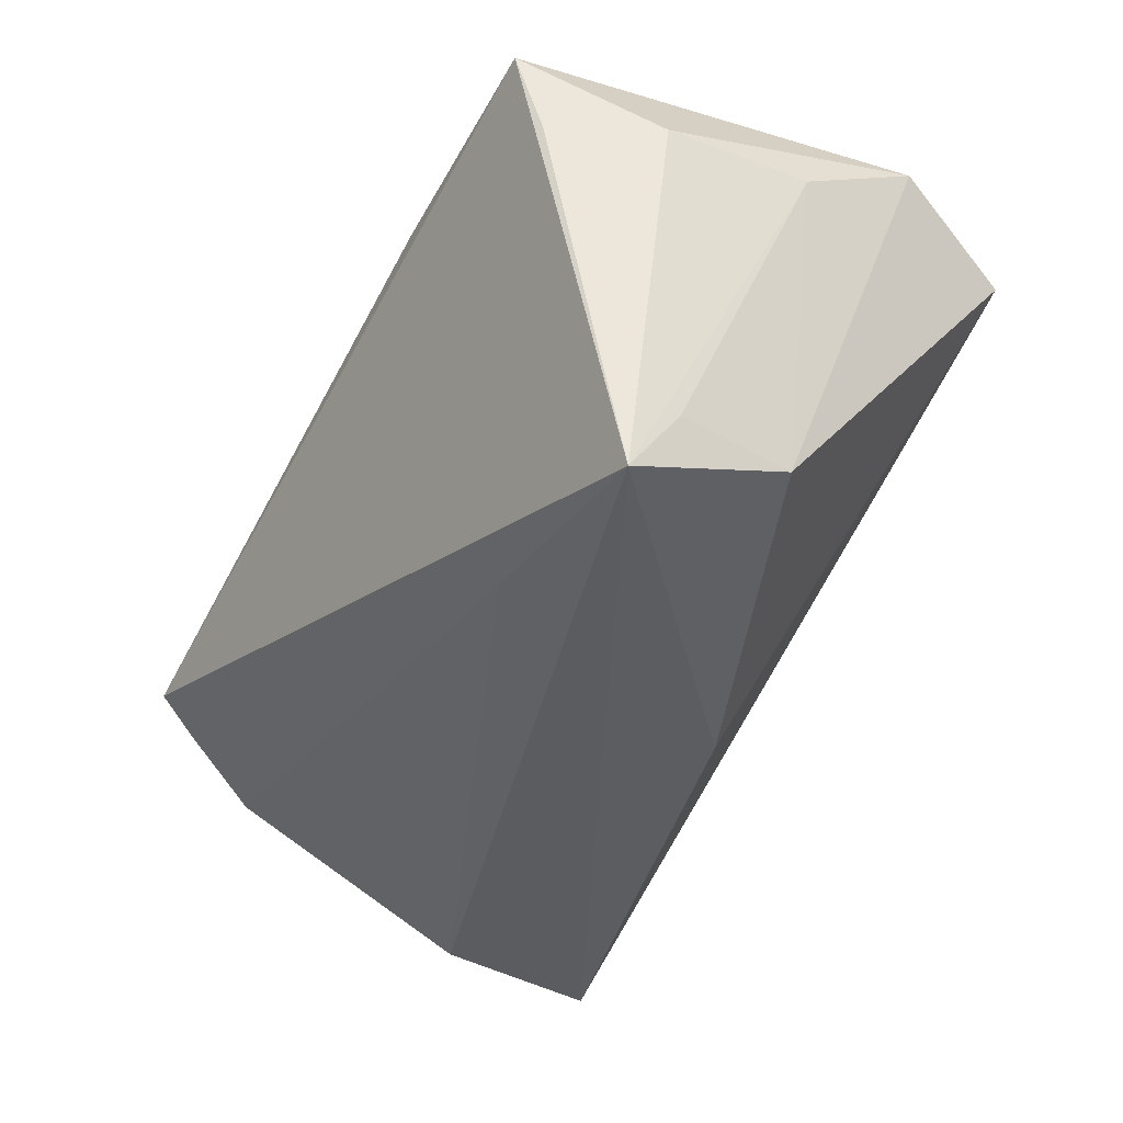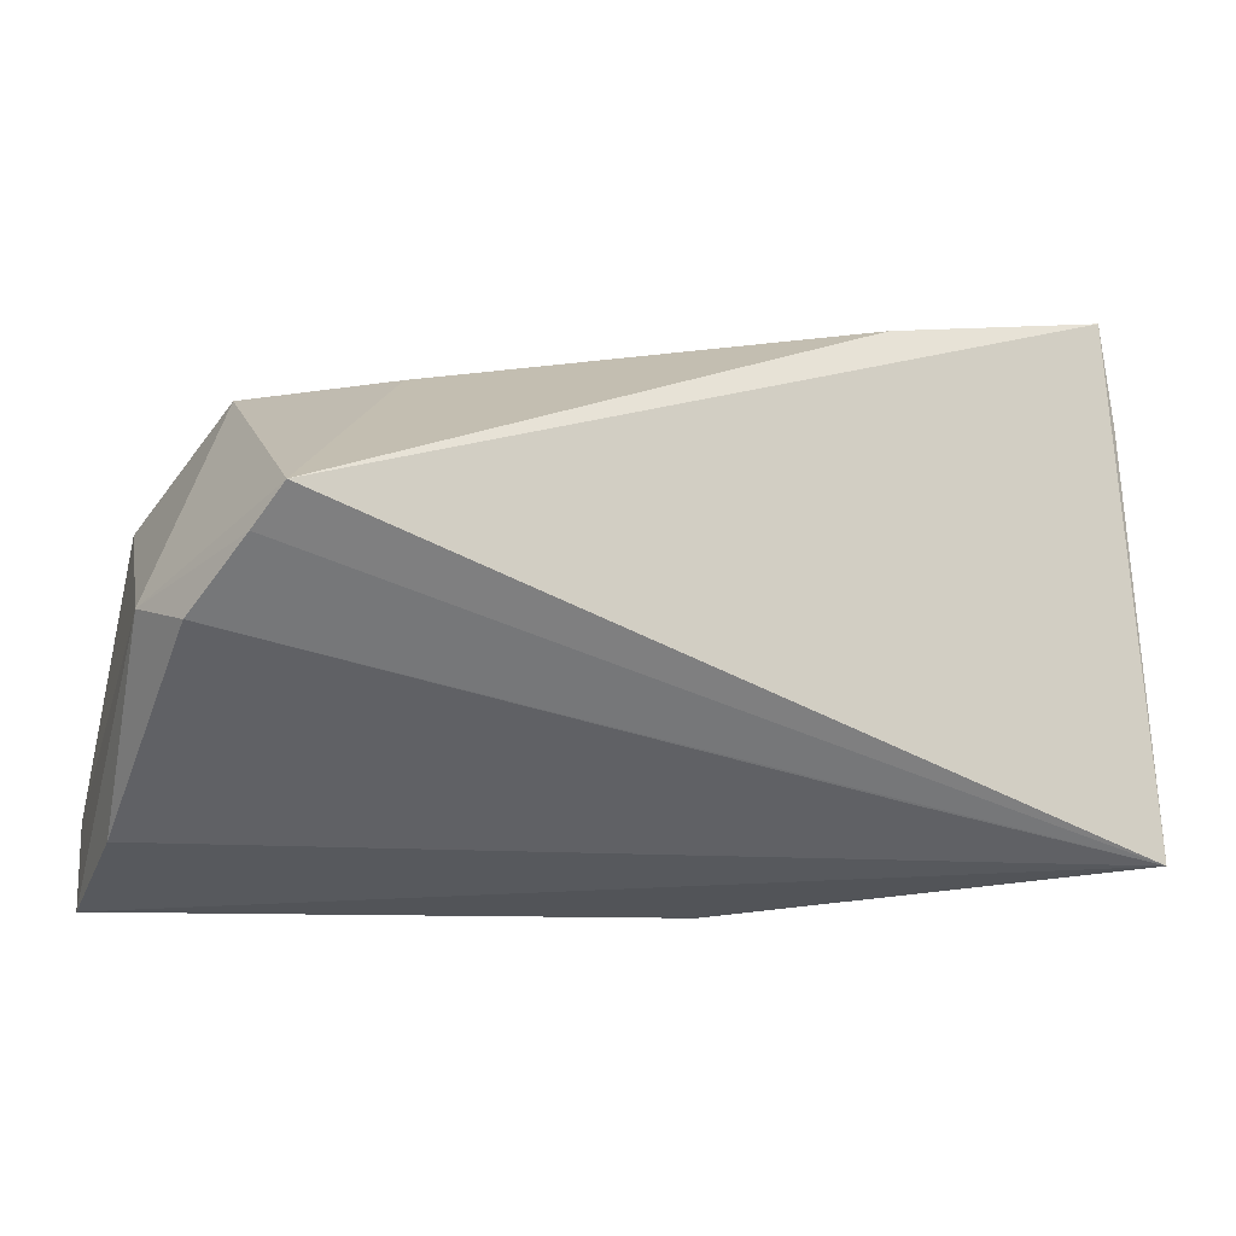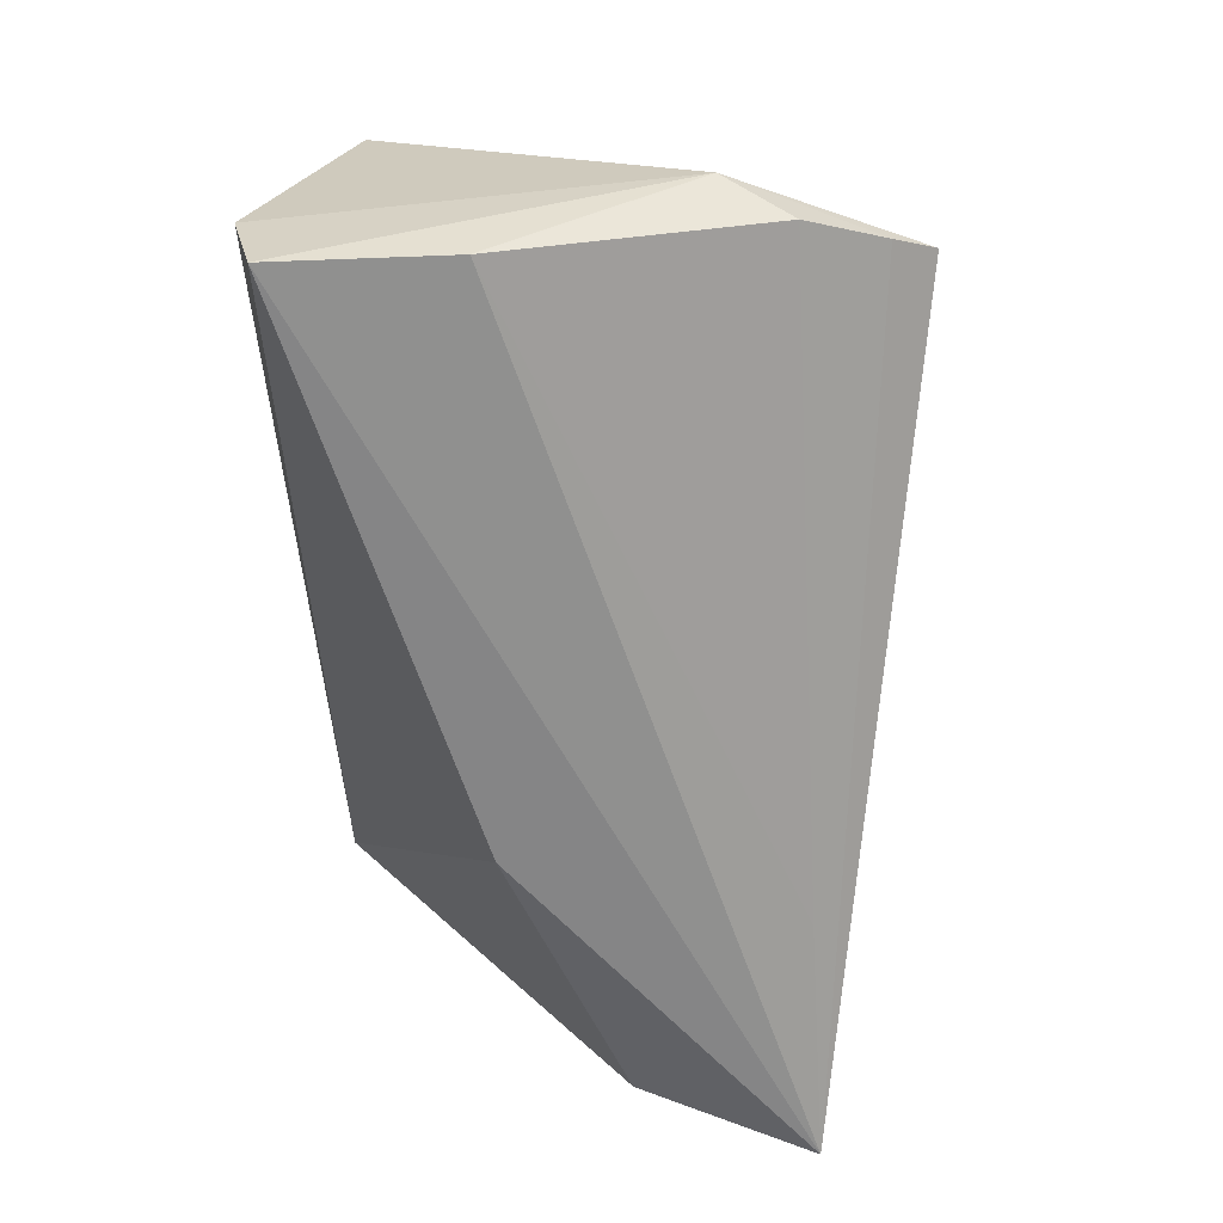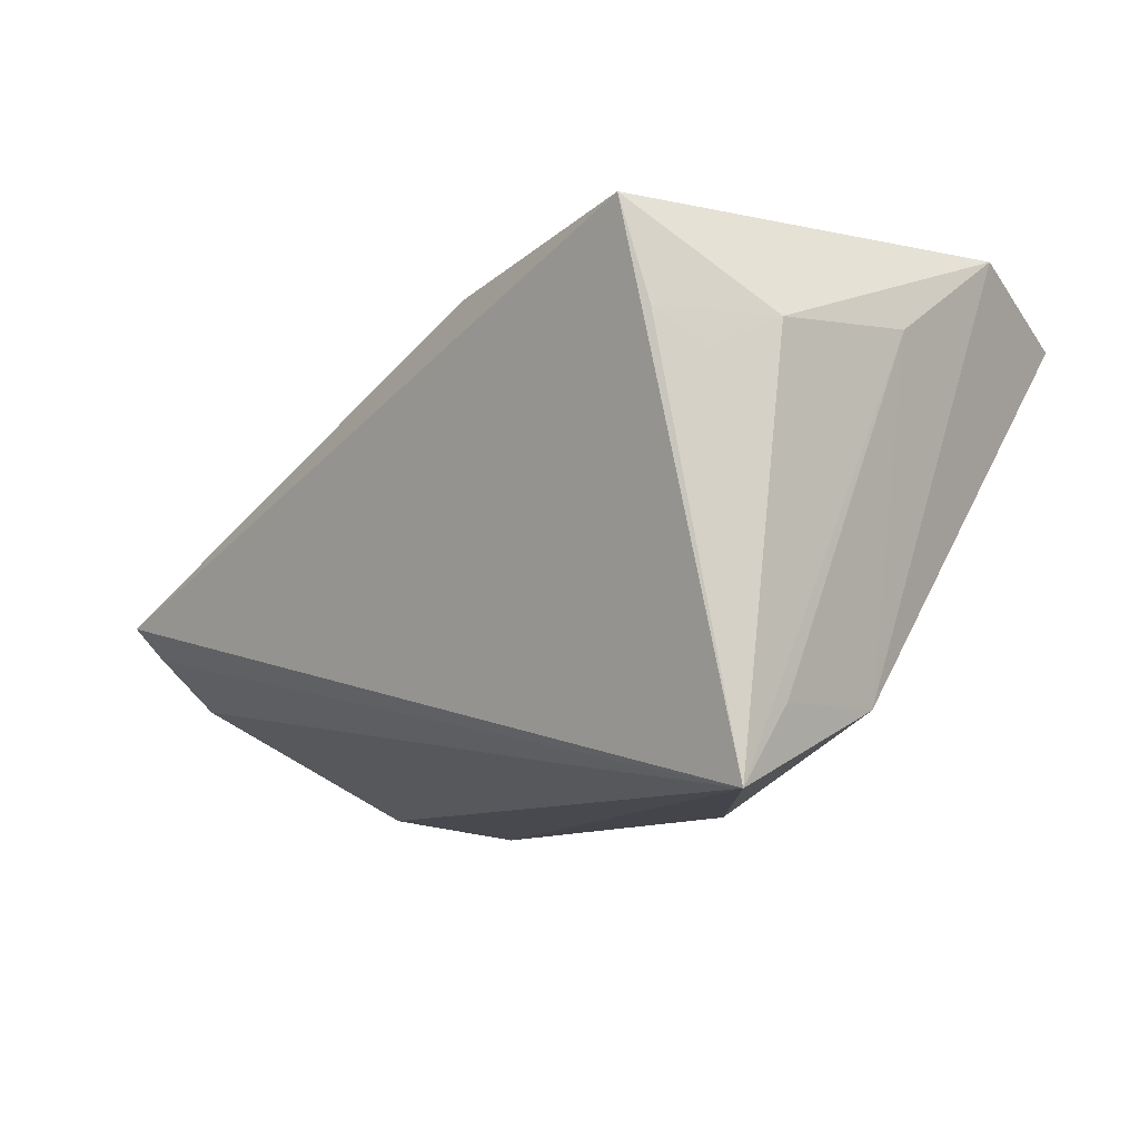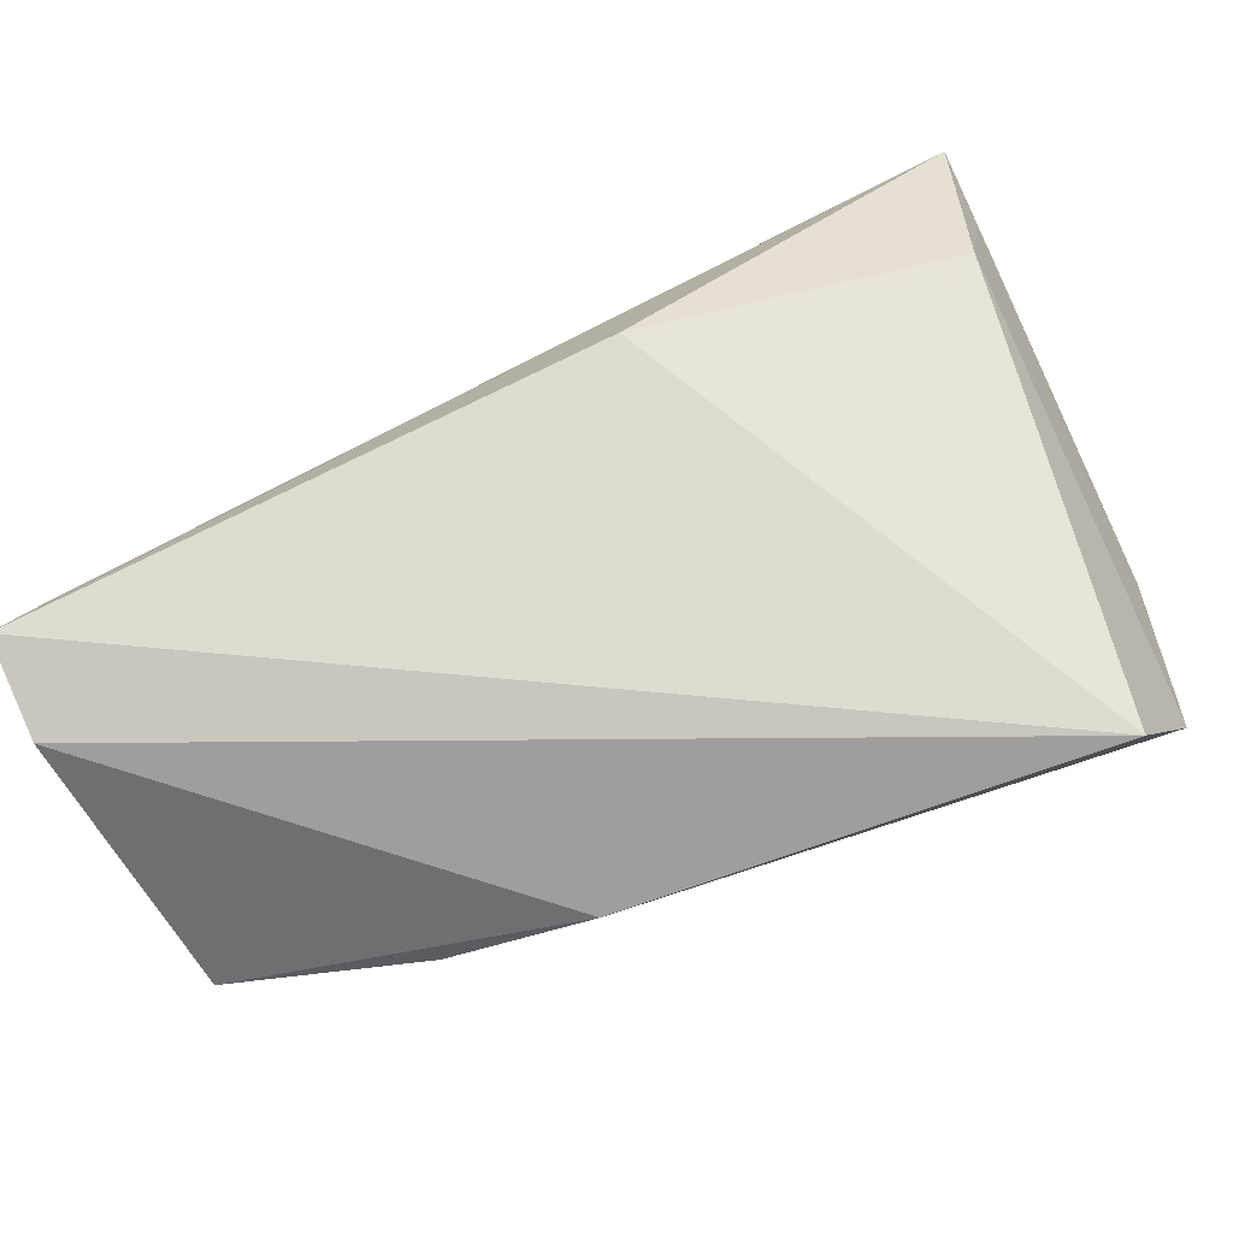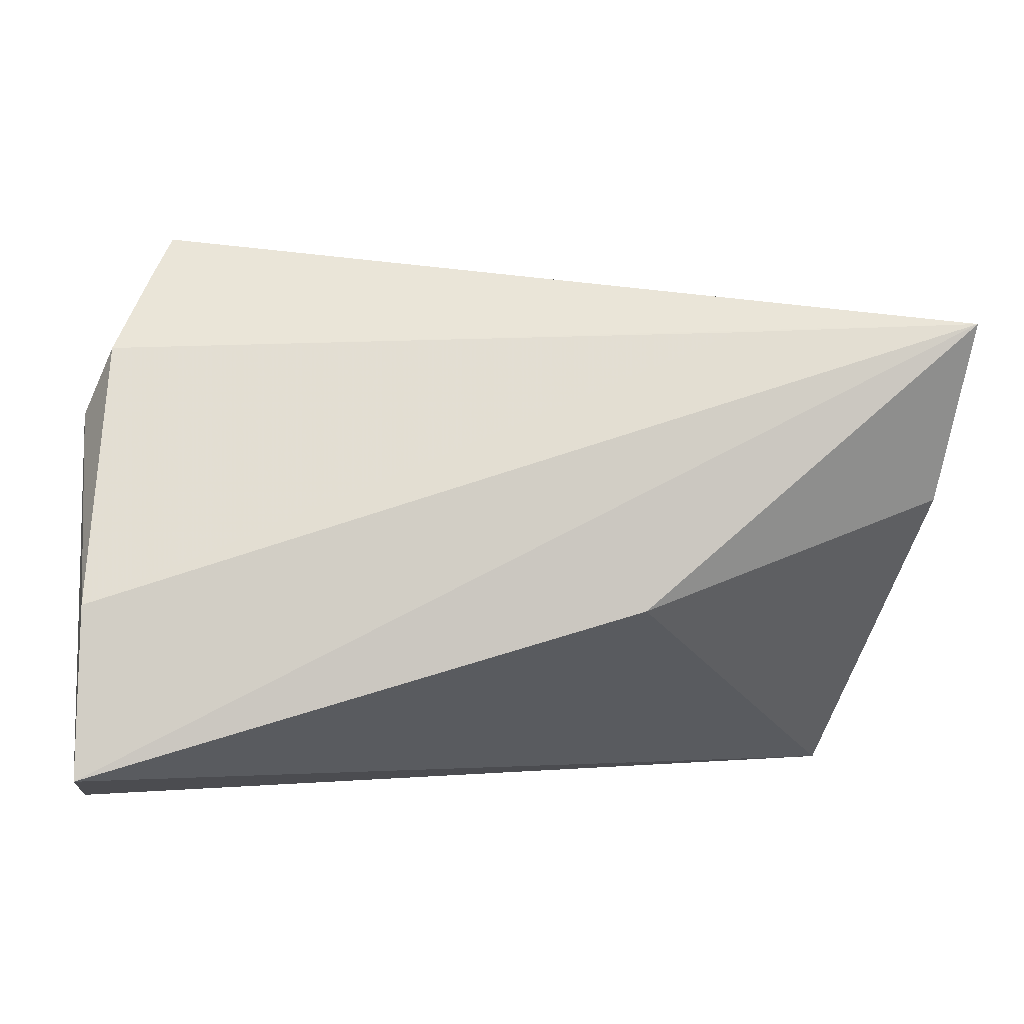
<metadata>
{"format":"obj","ext":"obj","renderer":"f3d","projection":"perspective","resolution":1024,"background":"white","views":[{"elev":-35.5,"azim":-118.5,"up":"+Z"},{"elev":-22.8,"azim":161.6,"up":"+Z"},{"elev":-61.9,"azim":91.6,"up":"+Z"},{"elev":-9.2,"azim":-128.8,"up":"+Z"},{"elev":-76.0,"azim":-156.5,"up":"+Y"},{"elev":-1.4,"azim":175.1,"up":"+Y"}]}
</metadata>
<code>
v 0.04297 0.03393 -0.005037
v 0.0452 0.02903 -0.00827
v -0.01814 0.03052 0.02261
v -0.01711 -0.01507 0.02622
v 0.05283 0.01221 -0.01014
v 0.05171 -0.02939 -0.02827
v -0.04977 0.01599 -0.02011
v 0.05119 -0.01008 -0.02625
v -0.04465 0.02797 0.0169
v 0.04311 -0.0001702 0.01976
v -0.02291 0.02108 -0.02444
v -0.04982 -0.0009134 0.01824
v 0.02765 0.01182 0.01874
v 0.02773 -0.02533 0.01888
v 0.05171 -0.03199 -0.01759
v -0.04753 -0.01688 0.02882
v 0.04417 -0.01236 0.01803
v 0.04928 0.01975 -0.01374
v 0.01103 -0.03037 0.01933
v -0.05068 0.01669 0.0164
v -0.04715 0.00202 -0.01978
v -0.04728 0.02346 0.01293
v 0.04972 -0.02292 0.01328
v -0.0423 -0.03199 0.02246
v -0.01166 -0.01088 -0.02827
v -0.04994 0.02187 -0.02827
v -0.04248 0.03017 0.02798
f 6 26 8
f 20 26 12
f 25 26 6
f 6 24 25
f 22 26 20
f 20 9 22
f 22 9 26
f 7 12 26
f 26 25 21
f 21 25 24
f 21 7 26
f 12 7 21
f 15 24 6
f 26 1 2
f 2 18 26
f 11 8 26
f 26 18 11
f 11 18 8
f 6 8 5
f 5 15 6
f 8 18 5
f 23 15 5
f 5 10 23
f 1 10 5
f 5 2 1
f 18 2 5
f 27 1 26
f 26 9 27
f 27 9 20
f 1 27 3
f 3 27 10
f 23 10 17
f 17 14 23
f 10 14 17
f 16 27 20
f 16 21 24
f 12 21 16
f 20 12 16
f 19 15 23
f 23 14 19
f 24 15 19
f 19 16 24
f 13 10 1
f 1 3 13
f 13 3 10
f 4 14 10
f 10 27 4
f 27 16 4
f 4 19 14
f 16 19 4

</code>
